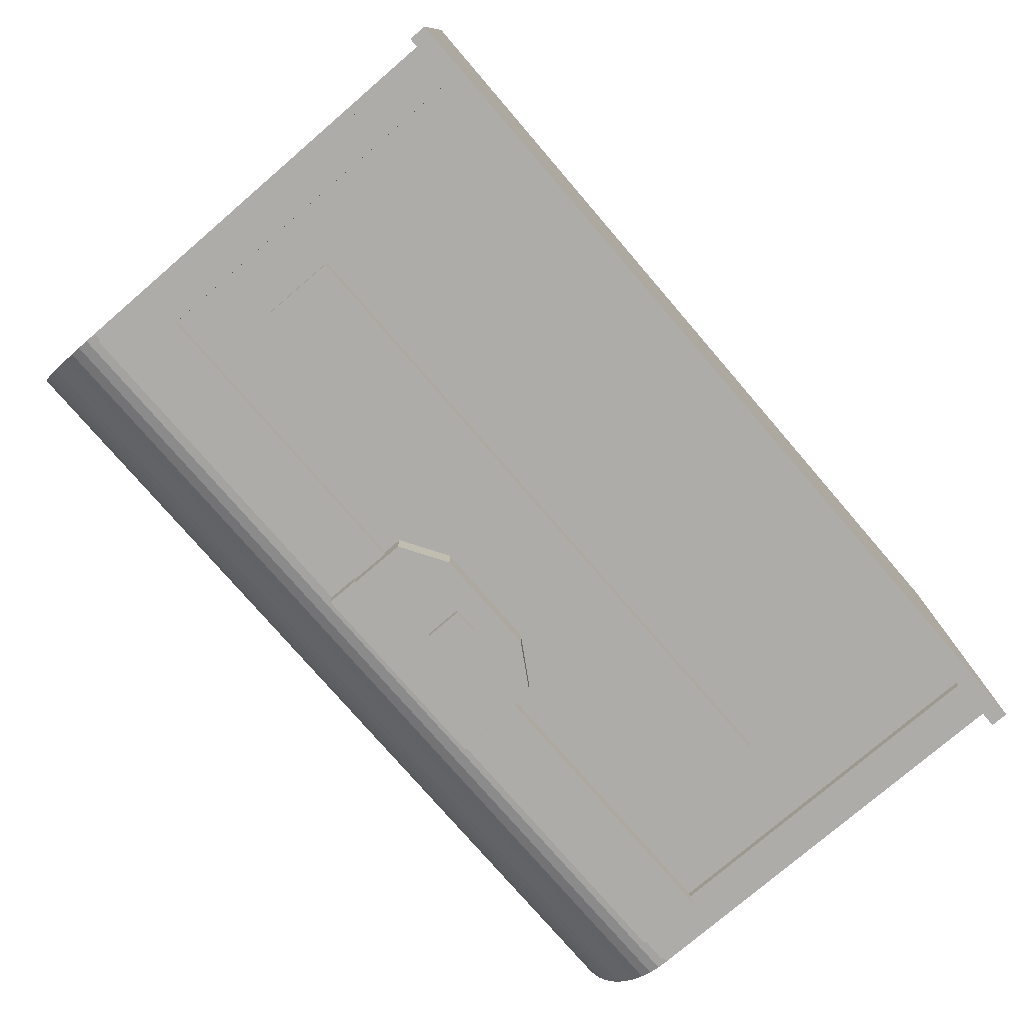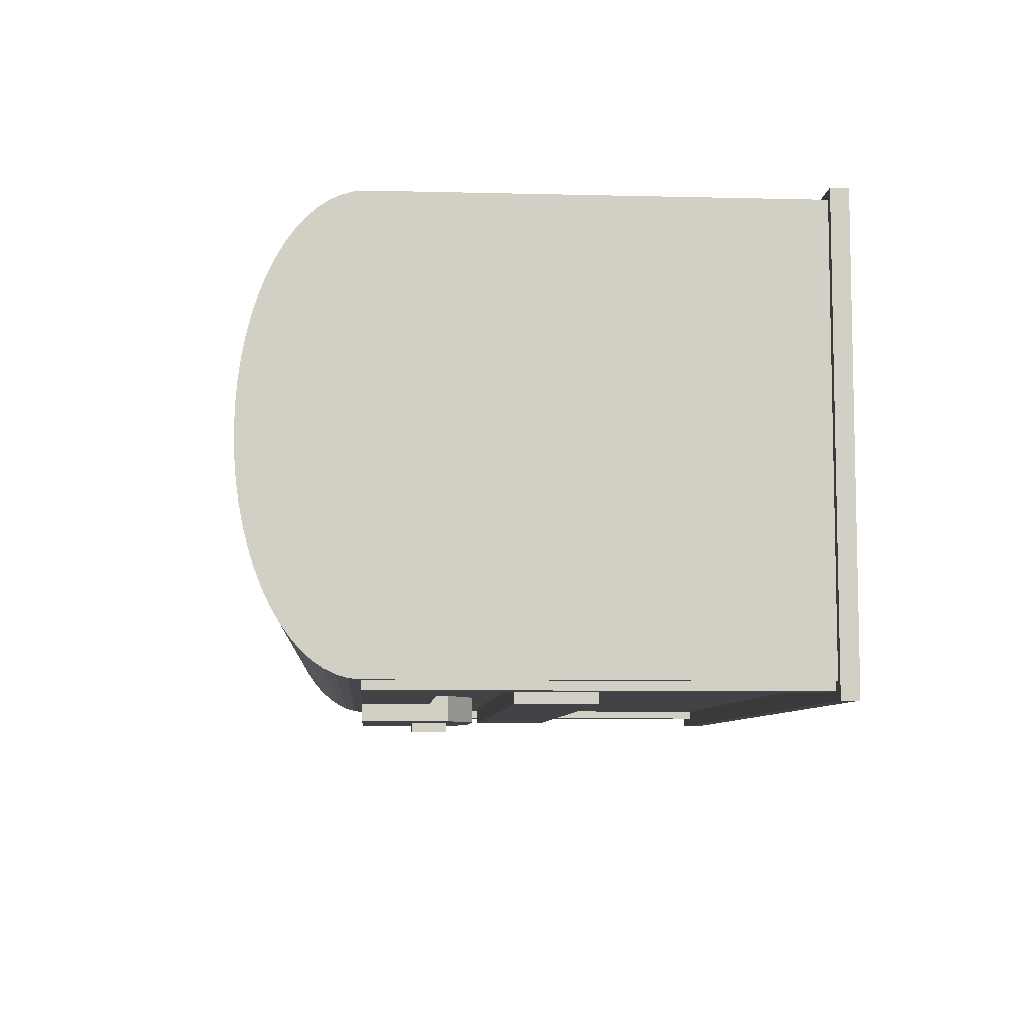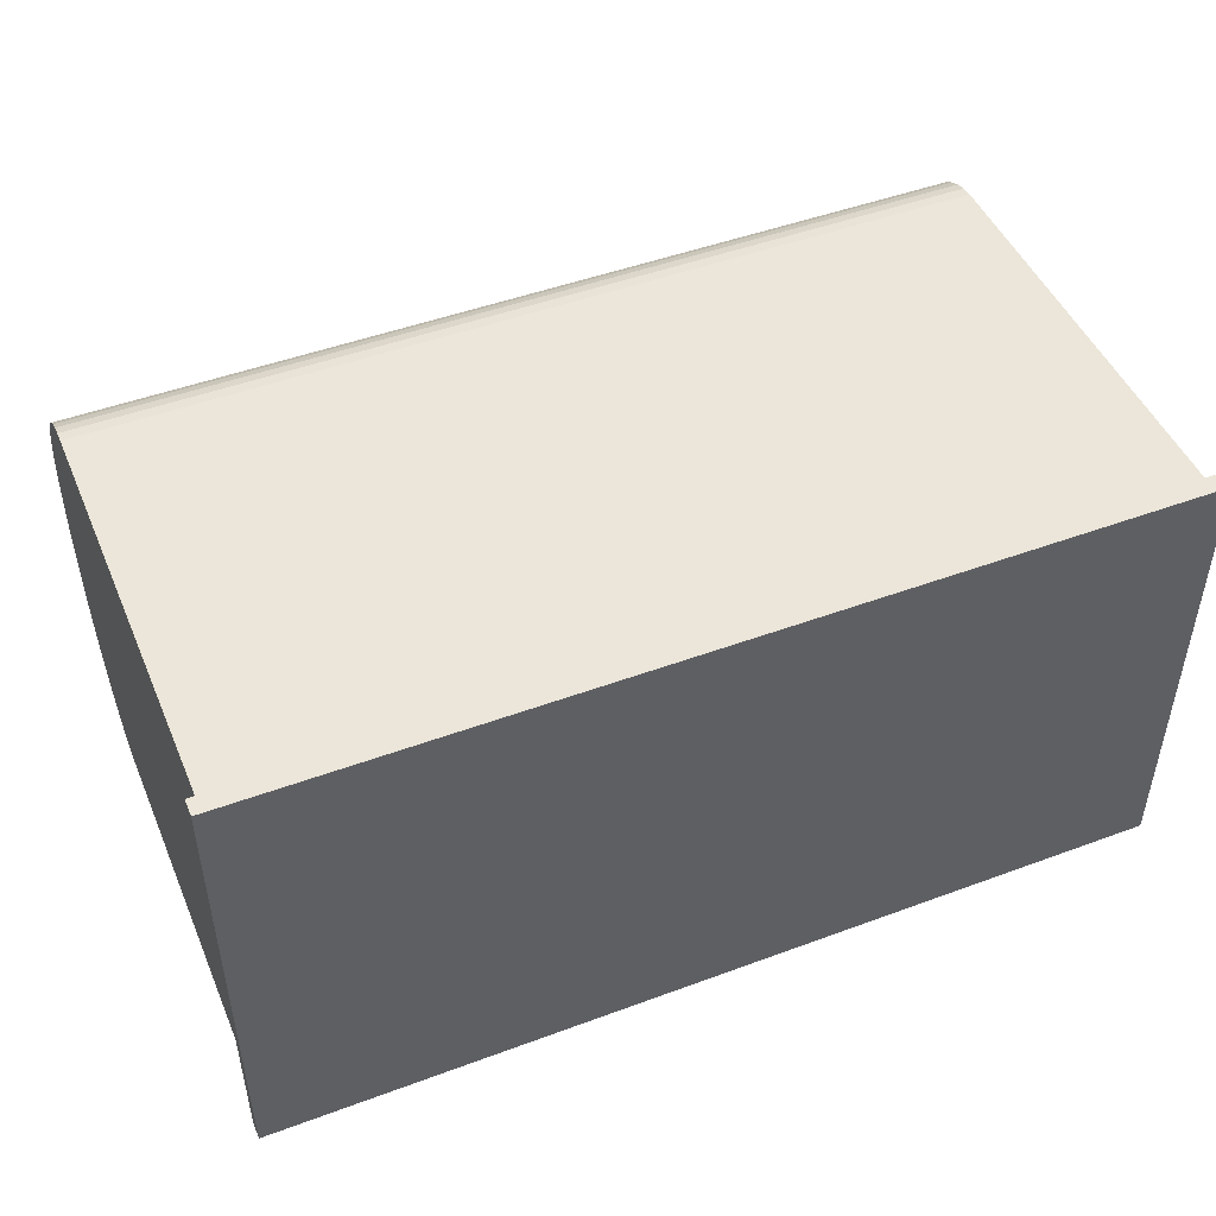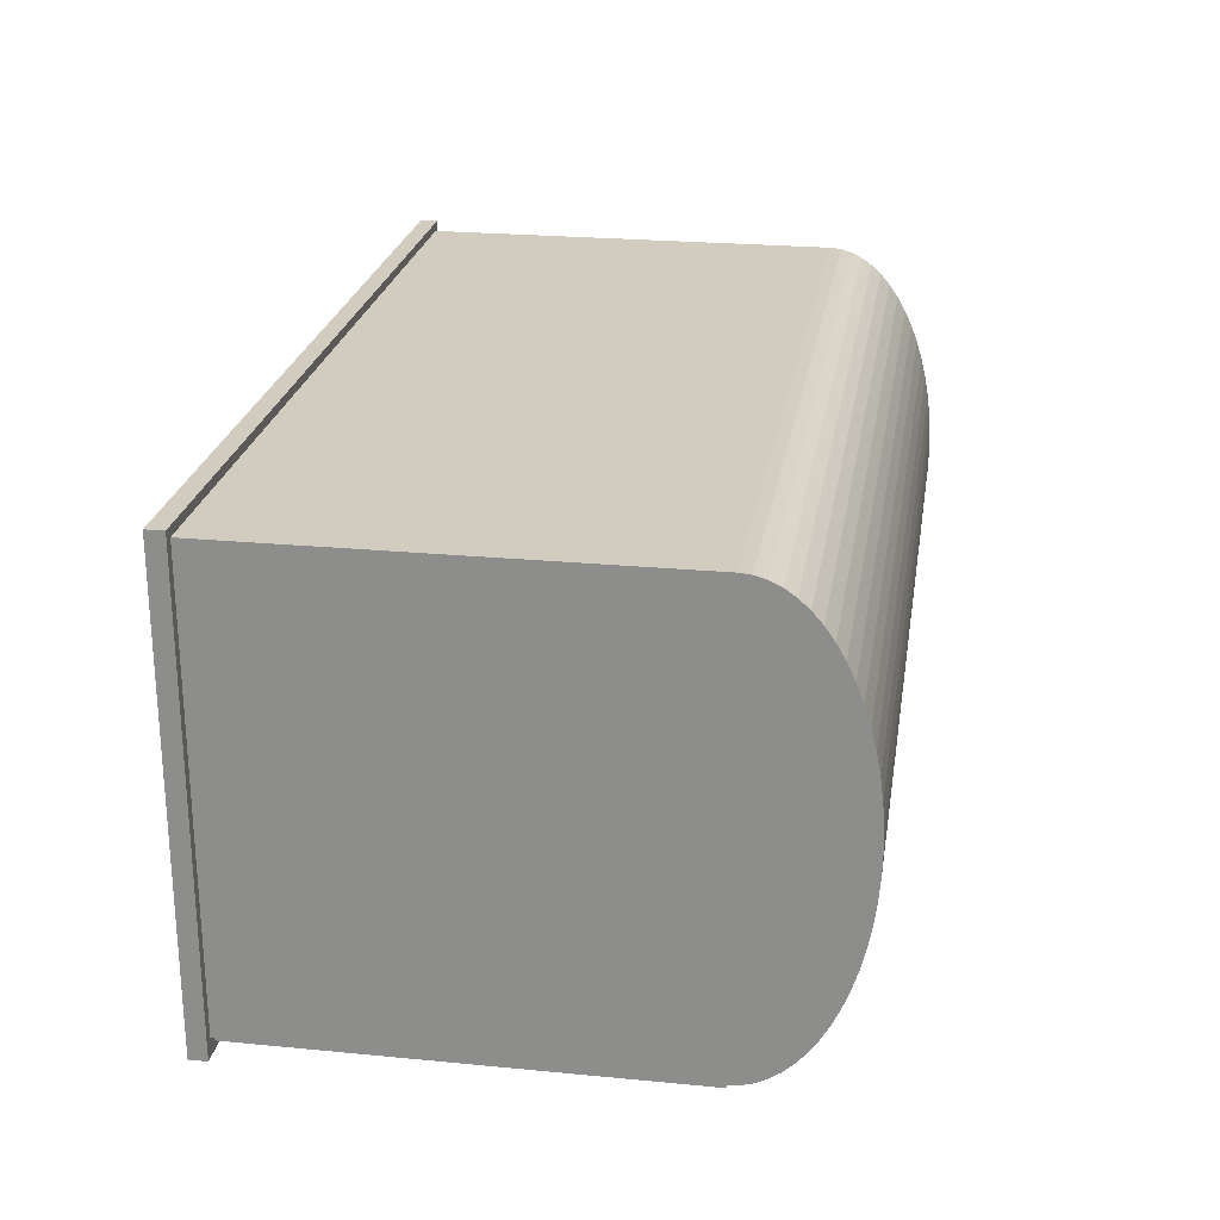
<metadata>
{"format":"obj","ext":"obj","renderer":"f3d","projection":"perspective","resolution":1024,"background":"white","views":[{"elev":-77.0,"azim":130.7,"up":"+Y"},{"elev":-7.5,"azim":86.0,"up":"+Y"},{"elev":47.7,"azim":157.4,"up":"+Y"},{"elev":23.9,"azim":-80.9,"up":"+Y"}]}
</metadata>
<code>
o obj_0
v -50 		-7 		2
v -50 		-7 		0
v -50 		-60 		0
v -50 		-60 		2
v -49 		-58 		2
v -49 		-8 		2
v -49 		-8 		0
v -49 		-58 		0
v -44 		-59 		50
v -44.6 		-59 		50
v -44.6 		-60 		50
v 37.85 		-55 		28.99
v -49 		-8 		50
v -48 		-59 		2
v -49 		-58 		50
v -44.6 		-59 		42.37
v -44.6 		-60 		42.37
v -44 		-59 		2
v -44 		-59 		42.37
v -49 		-15.32 		59.19
v -49 		-13.68 		58.25
v -44 		-59 		50
v -49 		-12.21 		57.22
v -49 		-10.95 		56.13
v -49 		-9.903 		54.98
v -49 		-9.076 		53.77
v -49 		-8.48 		52.54
v -48 		-59 		50
v -49 		-8.12 		51.27
v 14 		-53 		29.94
v 46 		-58 		2
v 46 		-59 		2
v 46 		-59 		42.06
v 46 		-58 		42.06
v -49 		-30.55 		62.94
v -49 		-28.12 		62.75
v 50 		-58 		50
v 50 		-59 		50
v 8 		-58 		50
v 25.36 		-52 		32
v -49 		-25.74 		62.44
v -49 		-23.43 		62.01
v -49 		-21.21 		61.47
v -49 		-19.11 		60.81
v -49 		-17.14 		60.05
v 50 		-59 		2
v -49 		-48.86 		60.05
v -49 		-46.89 		60.81
v -49 		-44.78 		61.47
v 24.35 		-55 		28.79
v -49 		-42.57 		62.01
v -49 		-40.26 		62.44
v -49 		-37.88 		62.75
v -49 		-35.45 		62.94
v -49 		-33 		63
v 40 		-58 		33
v 40 		-58 		33
v 40 		-58 		34
v 35.35 		-55 		28.79
v -6.609 		-58 		36.7
v -11.79 		-58 		39.87
v -49 		-57.88 		51.27
v -49 		-57.52 		52.54
v -49 		-56.92 		53.77
v -49 		-56.1 		54.98
v -49 		-55.05 		56.13
v -49 		-53.79 		57.22
v -49 		-52.33 		58.25
v -49 		-50.68 		59.19
v -33.63 		-58 		50
v 52 		-60 		2
v 26.25 		-52 		30.46
v 15.19 		-53 		27
v 52 		-60 		0
v 51 		-58 		2
v 50 		-58 		2
v 51 		-58 		0
v 18.28 		-53 		27.25
v 40 		-60 		2
v 24.19 		-55 		27
v 36.67 		-55 		27.96
v 40 		-60 		34
v 40 		-60 		25
v 40 		-58 		25
v 40 		-58 		26
v 8.276 		-55 		27.25
v -33.63 		-58 		42.37
v -44 		-58 		50
v -34 		-58 		50
v 6.667 		-55 		27.96
v 5.821 		-58 		36.7
v 26.85 		-55 		28.99
v -44 		-58 		2
v -1.724 		-55 		27.25
v 11 		-58 		39.87
v -34 		-58 		42.37
v -44 		-58 		42.37
v 11 		-58 		42.06
v -34 		-58 		25
v -34 		-60 		25
v -34 		-60 		34
v -34 		-58 		34
v 1 		-62 		43.92
v -1.893 		-62 		43.92
v -1.893 		-62 		39.72
v 1 		-62 		39.72
v -12.19 		-58 		49.99
v -12.19 		-58 		50
v -1.893 		-61 		39.72
v -1.893 		-61 		43.92
v 1 		-61 		39.72
v 6.357 		-55 		32
v 1 		-61 		43.92
v -11.79 		-58 		46.47
v 7.253 		-55 		30.46
v 9 		-55 		30.34
v -12 		-58 		46.47
v -12 		-58 		42.36
v 5.708 		-55 		30.33
v 11.14 		-61 		50
v -3.643 		-55 		32
v 11 		-61 		47
v -2.747 		-55 		30.46
v 11 		-61 		46.47
v 11.14 		-61 		46.47
v 40 		-58 		26
v -12.19 		-61 		50
v -11.79 		-61 		47
v -44 		-58 		50
v -1 		-55 		30.34
v -12.19 		-61 		46.47
v -11.79 		-61 		46.47
v -11.79 		-61 		39.87
v -6.609 		-61 		36.7
v -4.292 		-55 		30.33
v 5.821 		-61 		36.7
v -48 		-58 		50
v 11 		-61 		39.87
v -48 		-58 		2
v 51 		-58 		50
v 4 		-55 		29.94
v 52 		-7 		0
v 52 		-7 		2
v 51 		-8 		2
v 51 		-8 		0
v 51 		-8 		50
v 15.35 		-53 		28.79
v -12.19 		-60 		49.99
v -12.19 		-60 		46.47
v -12 		-60 		46.47
v 25.67 		-55 		27.96
v -12 		-60 		42.36
v 40 		-39 		33
v 40 		-39 		26
v -3.333 		-55 		27.96
v -11.72 		-53 		27.25
v -13.33 		-53 		27.96
v -33.63 		-57 		26
v -33.63 		-57 		33
v -12.15 		-53 		28.99
v 40 		-57 		26
v 40 		-57 		33
v 16.36 		-56 		32
v 17.25 		-56 		30.46
v -23.72 		-55 		27.25
v -23.72 		-52 		27.25
v 14 		-56 		29.94
v 15.71 		-56 		30.33
v -25.33 		-52 		27.96
v -25.33 		-55 		27.96
v 15.35 		-56 		28.79
v -23 		-55 		30.34
v -24.15 		-55 		28.99
v 38.28 		-55 		27.25
v -24.15 		-52 		28.99
v -23 		-52 		30.34
v 17.85 		-56 		28.99
v 19 		-56 		30.34
v 11 		-59 		46.47
v 11.14 		-59 		46.47
v -33.63 		-39 		33
v 11.14 		-59 		50
v -13.64 		-56 		32
v -12.75 		-56 		30.46
v 11 		-59 		42.06
v -16 		-56 		29.94
v -14.29 		-56 		30.33
v -14.81 		-56 		27
v -14.65 		-56 		28.79
v 15.19 		-56 		27
v 16.67 		-56 		27.96
v 18.28 		-56 		27.25
v -11.72 		-56 		27.25
v -13.33 		-56 		27.96
v -12.15 		-56 		28.99
v -11 		-56 		30.34
v 8 		-59 		50
v 17.85 		-53 		28.99
v -13.64 		-53 		32
v -12.75 		-53 		30.46
v -11 		-53 		30.34
v -16 		-53 		29.94
v -14.29 		-53 		30.33
v -6 		-55 		29.94
v 5.346 		-55 		28.79
v 16.67 		-53 		27.96
v 28 		-52 		30.34
v 23 		-52 		29.94
v 24.71 		-52 		30.33
v 27.28 		-55 		27.25
v 34 		-52 		29.94
v 35.19 		-55 		27
v 35.35 		-52 		28.79
v 36.36 		-55 		32
v 37.25 		-55 		30.46
v 35.71 		-55 		30.33
v 37.85 		-52 		28.99
v 39 		-55 		30.34
v 25.36 		-55 		32
v 26.25 		-55 		30.46
v 6.357 		-52 		32
v 7.253 		-52 		30.46
v 7.846 		-55 		28.99
v 24.71 		-55 		30.33
v 9 		-52 		30.34
v 34 		-55 		29.94
v -2.154 		-55 		28.99
v -25.64 		-52 		32
v -25.64 		-55 		32
v -24.75 		-55 		30.46
v -24.75 		-52 		30.46
v 28 		-55 		30.34
v 5.708 		-52 		30.33
v -28 		-52 		29.94
v -28 		-55 		29.94
v -26.29 		-55 		30.33
v -26.29 		-52 		30.33
v -26.81 		-52 		27
v -26.81 		-55 		27
v 23 		-55 		29.94
v -26.65 		-55 		28.79
v -26.65 		-52 		28.79
v 24.35 		-52 		28.79
v -4.814 		-52 		27
v -4.654 		-52 		28.79
v 36.67 		-52 		27.96
v -1.724 		-52 		27.25
v -3.333 		-52 		27.96
v 5.186 		-52 		27
v 8.276 		-52 		27.25
v 26.85 		-52 		28.99
v 6.667 		-52 		27.96
v 24.19 		-52 		27
v -3.643 		-52 		32
v -2.747 		-52 		30.46
v -1 		-52 		30.34
v -4.814 		-55 		27
v -4.654 		-55 		28.79
v -6 		-52 		29.94
v -4.292 		-52 		30.33
v 5.186 		-55 		27
v 4 		-52 		29.94
v -14.81 		-53 		27
v -14.65 		-53 		28.79
v 5.346 		-52 		28.79
v 27.28 		-52 		27.25
v 25.67 		-52 		27.96
v 36.36 		-52 		32
v 37.25 		-52 		30.46
v 35.19 		-52 		27
v 35.71 		-52 		30.33
v 39 		-52 		30.34
v 51 		-8.12 		51.27
v 51 		-8.48 		52.54
v 51 		-9.076 		53.77
v 51 		-9.903 		54.98
v 51 		-10.95 		56.13
v 51 		-12.21 		57.22
v 51 		-13.68 		58.25
v 51 		-15.32 		59.19
v -33.63 		-39 		26
v 51 		-17.14 		60.05
v 51 		-19.11 		60.81
v 51 		-21.21 		61.47
v 51 		-23.43 		62.01
v 51 		-25.74 		62.44
v 38.28 		-52 		27.25
v 7.846 		-52 		28.99
v -2.154 		-52 		28.99
v 51 		-28.12 		62.75
v 51 		-30.55 		62.94
v 16.36 		-53 		32
v 17.25 		-53 		30.46
v 51 		-33 		63
v 51 		-35.45 		62.94
v 51 		-37.88 		62.75
v 51 		-40.26 		62.44
v 51 		-42.57 		62.01
v 51 		-44.78 		61.47
v 15.71 		-53 		30.33
v 51 		-46.89 		60.81
v 51 		-48.86 		60.05
v 19 		-53 		30.34
v 51 		-50.68 		59.19
v 51 		-52.33 		58.25
v 51 		-53.79 		57.22
v 51 		-55.05 		56.13
v 51 		-56.1 		54.98
v 51 		-56.92 		53.77
v 51 		-57.52 		52.54
v 51 		-57.88 		51.27
g group_0_2760222
f 1 2 3
f 1 3 4
f 1 4 5
f 1 5 6
f 7 8 2
f 3 2 8
f 9 10 11
f 10 16 17
f 10 17 11
f 14 4 18
f 16 19 17
f 10 9 22
f 28 14 16
f 28 16 10
f 14 18 16
f 19 16 18
f 31 32 33
f 31 33 34
f 71 46 32
f 32 46 33
f 46 38 33
f 76 46 75
f 71 75 46
f 38 46 76
f 38 76 37
f 79 71 32
f 79 3 74
f 79 74 71
f 34 33 98
f 11 89 9
f 88 9 89
f 4 79 18
f 96 17 19
f 96 19 97
f 109 110 133
f 134 109 133
f 132 133 110
f 128 132 110
f 109 134 111
f 136 111 134
f 122 128 113
f 136 138 111
f 111 138 113
f 124 113 138
f 122 113 124
f 128 110 113
f 71 74 143
f 142 143 74
f 71 143 75
f 144 75 143
f 145 142 77
f 74 77 142
f 2 142 7
f 145 7 142
f 79 4 3
f 17 149 11
f 150 149 152
f 17 152 149
f 148 11 149
f 32 31 79
f 31 93 79
f 18 79 93
f 143 1 6
f 143 6 144
f 143 142 2
f 143 2 1
f 11 148 70
f 89 11 70
f 17 87 152
f 96 87 17
f 133 61 134
f 60 134 61
f 136 134 91
f 134 60 91
f 38 182 33
f 98 33 185
f 39 182 37
f 91 138 136
f 95 138 91
f 179 185 180
f 185 33 180
f 180 33 182
f 38 37 182
f 124 138 185
f 179 124 185
f 138 95 185
f 98 185 95
f 197 182 39
f 70 148 107
f 117 150 152
f 117 152 118
f 87 118 152
f 61 133 114
f 132 114 133
f 129 22 9
f 129 9 88
f 97 19 18
f 97 18 93
f 139 5 14
f 4 14 5
f 139 14 28
f 139 28 137
f 28 10 137
f 129 137 10
f 129 10 22
f 77 74 3
f 3 8 77
g group_0_13220882
f 124 125 122
f 120 122 125
f 128 122 120
f 120 127 128
f 132 128 131
f 127 131 128
f 120 197 127
f 149 131 148
f 108 148 127
f 131 149 150
f 131 150 132
f 127 148 131
f 179 180 125
f 179 125 124
f 125 180 120
f 182 120 180
f 182 197 120
f 39 108 197
f 127 197 108
f 108 107 148
f 114 132 150
f 114 150 117
g group_0_14129255
f 13 6 5
f 15 66 5
f 20 21 5
f 25 5 24
f 23 24 5
f 21 23 5
f 26 5 25
f 27 5 26
f 29 5 27
f 13 5 29
f 36 41 5
f 41 42 5
f 42 43 5
f 43 44 5
f 44 45 5
f 20 5 45
f 48 5 47
f 49 5 48
f 51 5 49
f 52 5 51
f 53 5 52
f 54 5 53
f 55 35 5
f 35 36 5
f 54 55 5
f 57 34 58
f 56 57 58
f 61 102 60
f 15 62 63
f 15 63 64
f 15 64 65
f 15 65 66
f 67 5 66
f 68 5 67
f 69 5 68
f 47 5 69
f 60 102 91
f 102 58 91
f 98 95 58
f 91 58 95
f 107 108 70
f 117 118 114
f 61 114 118
f 118 87 61
f 87 102 61
f 85 84 126
f 84 99 31
f 129 88 89
f 93 99 97
f 99 102 97
f 96 97 102
f 31 99 93
f 89 70 108
f 89 108 129
f 96 102 87
f 137 15 5
f 137 5 139
f 75 140 37
f 75 37 76
f 98 58 34
f 34 57 126
f 31 34 84
f 126 84 34
f 146 277 144
f 280 282 144
f 294 295 144
f 144 140 75
f 8 7 77
f 7 145 77
f 144 6 146
f 146 6 13
f 56 162 57
f 153 57 162
f 153 162 181
f 108 39 62
f 162 159 181
f 146 273 274
f 146 274 275
f 146 275 276
f 146 276 277
f 278 144 277
f 279 144 278
f 280 144 279
f 301 48 47
f 85 126 161
f 154 161 126
f 49 48 301
f 15 137 62
f 137 129 62
f 108 62 129
f 309 64 63
f 65 64 309
f 283 144 282
f 284 144 283
f 285 144 284
f 286 144 285
f 290 144 286
f 291 144 290
f 294 144 291
f 298 144 297
f 296 297 144
f 295 296 144
f 299 144 298
f 301 144 299
f 302 144 301
f 302 304 144
f 304 305 144
f 305 306 144
f 306 307 144
f 307 308 144
f 308 309 144
f 309 310 144
f 310 311 144
f 140 144 311
f 13 273 146
f 282 280 45
f 140 311 37
f 39 37 311
f 158 161 281
f 154 281 161
f 154 153 281
f 181 281 153
f 159 158 281
f 159 281 181
f 153 154 57
f 126 57 154
f 280 20 45
f 20 280 21
f 279 21 280
f 279 278 21
f 23 21 278
f 277 24 278
f 23 278 24
f 277 276 24
f 25 24 276
f 25 276 26
f 275 26 276
f 274 27 26
f 274 26 275
f 274 273 27
f 29 27 273
f 29 273 13
f 55 291 35
f 291 290 35
f 36 35 290
f 36 290 41
f 286 41 290
f 285 42 286
f 41 286 42
f 42 285 43
f 284 43 285
f 284 283 43
f 44 43 283
f 44 283 45
f 282 45 283
f 69 304 302
f 51 298 52
f 52 297 296
f 54 296 295
f 54 295 55
f 294 55 295
f 55 294 291
f 62 39 311
f 311 310 62
f 63 62 310
f 63 310 309
f 65 309 308
f 307 66 308
f 65 308 66
f 307 306 66
f 67 66 306
f 67 306 68
f 305 68 306
f 304 69 305
f 68 305 69
f 302 47 69
f 47 302 301
f 299 49 301
f 49 299 51
f 298 51 299
f 297 52 298
f 53 52 296
f 54 53 296
g group_0_15790320
f 103 104 105
f 103 105 106
f 109 105 104
f 109 104 110
f 111 106 105
f 111 105 109
f 113 103 106
f 113 106 111
f 113 110 104
f 113 104 103
g group_0_16768282
f 59 81 12
f 141 119 262
f 220 224 92
f 50 92 224
f 151 92 50
f 112 119 115
f 121 135 123
f 169 170 239
f 172 173 175
f 172 175 176
f 165 166 173
f 175 173 166
f 178 164 177
f 164 168 177
f 163 168 164
f 167 171 168
f 191 177 171
f 177 191 192
f 171 190 191
f 168 171 177
f 186 189 187
f 194 195 189
f 188 194 189
f 189 195 187
f 193 195 194
f 184 187 195
f 196 184 195
f 183 187 184
f 130 227 256
f 30 167 168
f 167 30 171
f 147 171 30
f 303 178 198
f 198 178 177
f 200 199 183
f 200 183 184
f 199 203 183
f 184 201 200
f 196 201 184
f 203 202 186
f 203 186 187
f 203 187 183
f 191 190 73
f 188 263 194
f 78 192 206
f 174 12 81
f 157 156 193
f 157 193 194
f 212 81 59
f 147 73 190
f 171 147 190
f 210 92 151
f 208 243 240
f 191 206 192
f 151 266 210
f 192 78 177
f 198 177 78
f 59 270 212
f 160 193 156
f 123 135 227
f 160 201 195
f 196 195 201
f 160 195 193
f 206 191 73
f 214 216 215
f 59 12 216
f 92 251 207
f 151 50 80
f 59 216 226
f 228 229 230
f 228 230 231
f 215 216 12
f 218 215 12
f 172 176 230
f 231 230 176
f 234 235 236
f 234 236 237
f 92 232 220
f 219 224 220
f 50 240 243
f 237 236 229
f 237 229 228
f 238 239 241
f 238 241 242
f 240 50 224
f 253 50 243
f 239 238 169
f 235 234 241
f 242 241 234
f 166 165 170
f 166 170 169
f 287 174 246
f 245 204 259
f 247 94 248
f 90 261 252
f 90 252 86
f 250 86 252
f 119 141 205
f 261 90 205
f 90 223 205
f 119 205 223
f 116 115 223
f 119 223 115
f 210 266 92
f 251 92 266
f 227 135 258
f 204 258 135
f 130 123 227
f 254 121 123
f 254 123 255
f 151 80 253
f 256 255 130
f 123 130 255
f 257 155 258
f 259 204 135
f 259 135 260
f 121 254 135
f 260 135 254
f 289 227 247
f 262 265 141
f 205 141 265
f 86 223 90
f 249 205 265
f 160 156 157
f 80 50 253
f 94 227 155
f 155 227 258
f 157 264 160
f 263 264 157
f 202 203 264
f 151 267 266
f 235 241 236
f 170 173 241
f 239 170 241
f 241 173 236
f 165 173 170
f 230 236 173
f 172 230 173
f 229 236 230
f 189 264 188
f 263 188 264
f 157 194 263
f 189 186 202
f 264 189 202
f 268 269 271
f 208 209 243
f 245 244 257
f 245 257 258
f 244 248 257
f 155 257 248
f 258 204 245
f 272 217 269
f 248 94 155
f 205 249 261
f 270 213 246
f 217 246 213
f 213 271 217
f 211 271 213
f 269 217 271
f 249 252 261
f 72 251 209
f 243 209 251
f 40 72 209
f 207 251 72
f 267 253 243
f 81 212 270
f 266 267 251
f 267 243 251
f 81 246 174
f 265 233 288
f 221 222 233
f 217 174 287
f 289 245 260
f 265 262 233
f 246 81 270
f 267 151 253
f 250 288 86
f 246 217 287
f 225 116 223
f 225 223 288
f 223 86 288
f 256 227 289
f 94 247 227
f 225 288 222
f 222 288 233
f 252 265 288
f 250 252 288
f 249 265 252
f 254 255 260
f 255 289 260
f 256 289 255
f 292 293 300
f 169 238 242
f 259 260 245
f 198 293 303
f 300 147 30
f 289 247 248
f 244 245 248
f 289 248 245
f 166 169 175
f 169 242 175
f 242 237 175
f 234 237 242
f 231 175 237
f 228 231 237
f 176 175 231
f 78 206 198
f 147 300 198
f 293 198 300
f 268 215 269
f 198 206 147
f 73 147 206
f 199 200 203
f 264 203 160
f 201 160 200
f 200 160 203
f 215 268 214
f 268 271 214
f 218 272 269
f 218 269 215
f 271 211 216
f 271 216 214
f 72 40 219
f 72 219 220
f 209 219 40
f 232 207 72
f 232 72 220
f 208 224 209
f 209 224 219
f 216 211 226
f 213 59 211
f 218 12 272
f 232 92 207
f 292 163 164
f 292 164 293
f 292 168 163
f 293 178 303
f 293 164 178
f 300 30 168
f 300 168 292
f 224 208 240
f 226 211 59
f 213 270 59
f 217 272 12
f 174 217 12
f 112 115 221
f 222 221 115
f 116 225 222
f 116 222 115
f 233 262 119
f 221 233 119
f 221 119 112
g group_0_-1032029831
f 84 85 83
f 82 83 85
f 85 56 82
f 58 82 56
f 99 100 101
f 99 101 102
f 100 83 101
f 82 101 83
f 84 83 99
f 100 99 83
f 159 161 158
f 85 161 162
f 85 162 56
f 161 159 162
f 82 58 101
f 102 101 58

</code>
